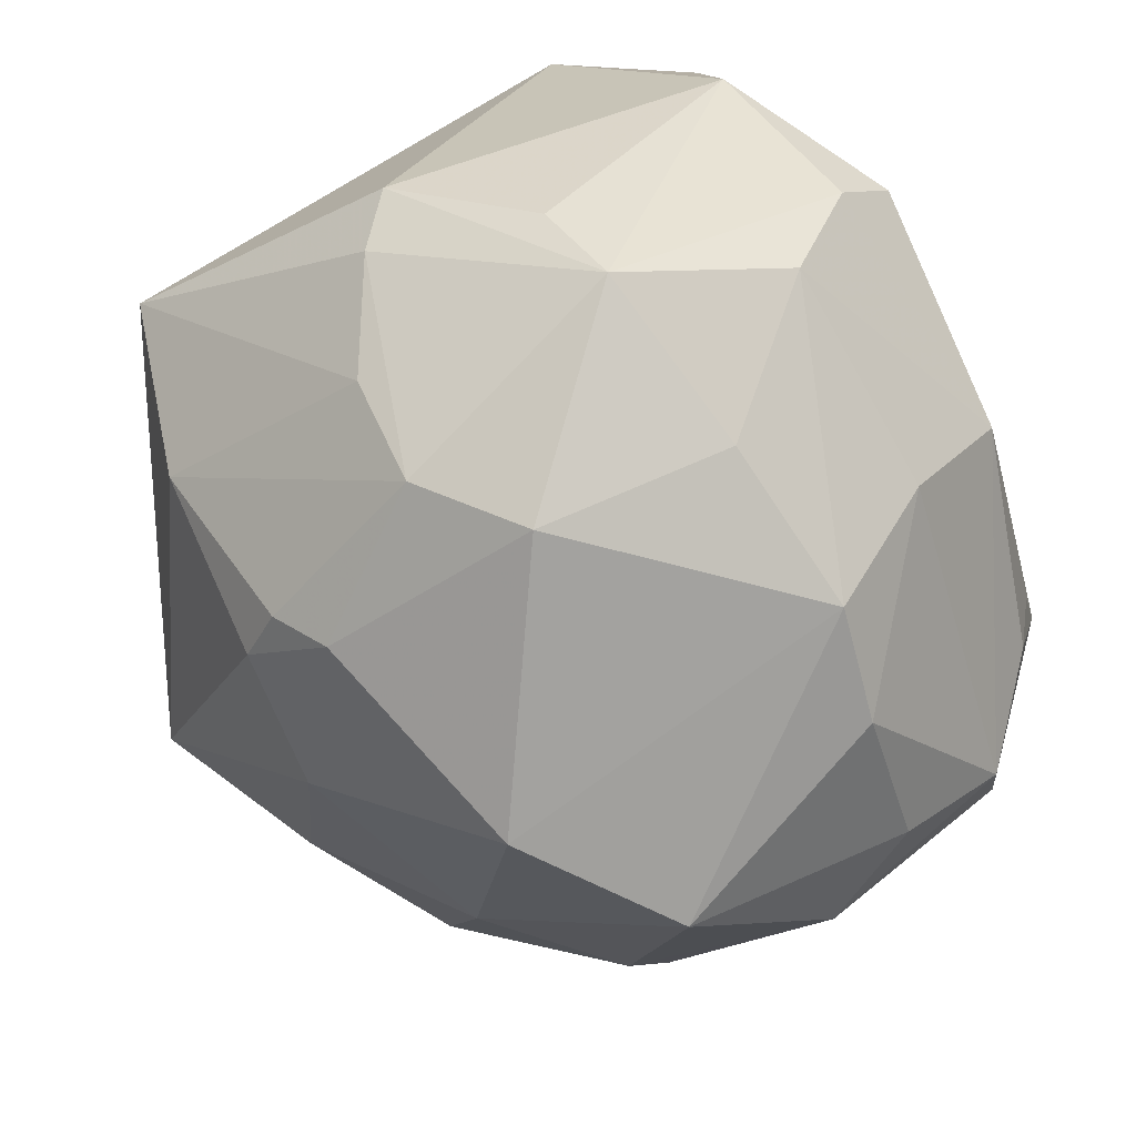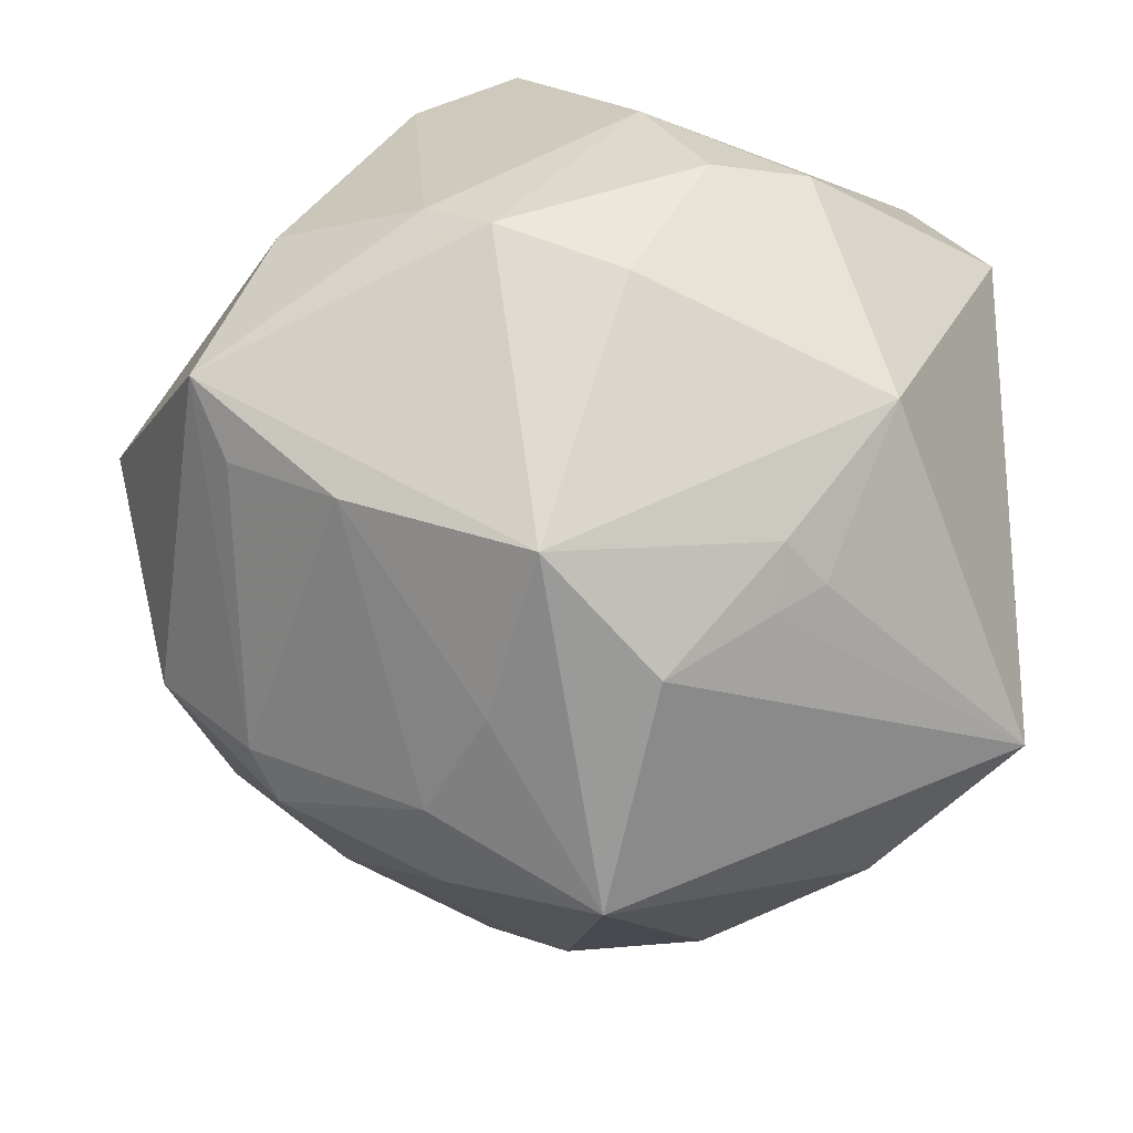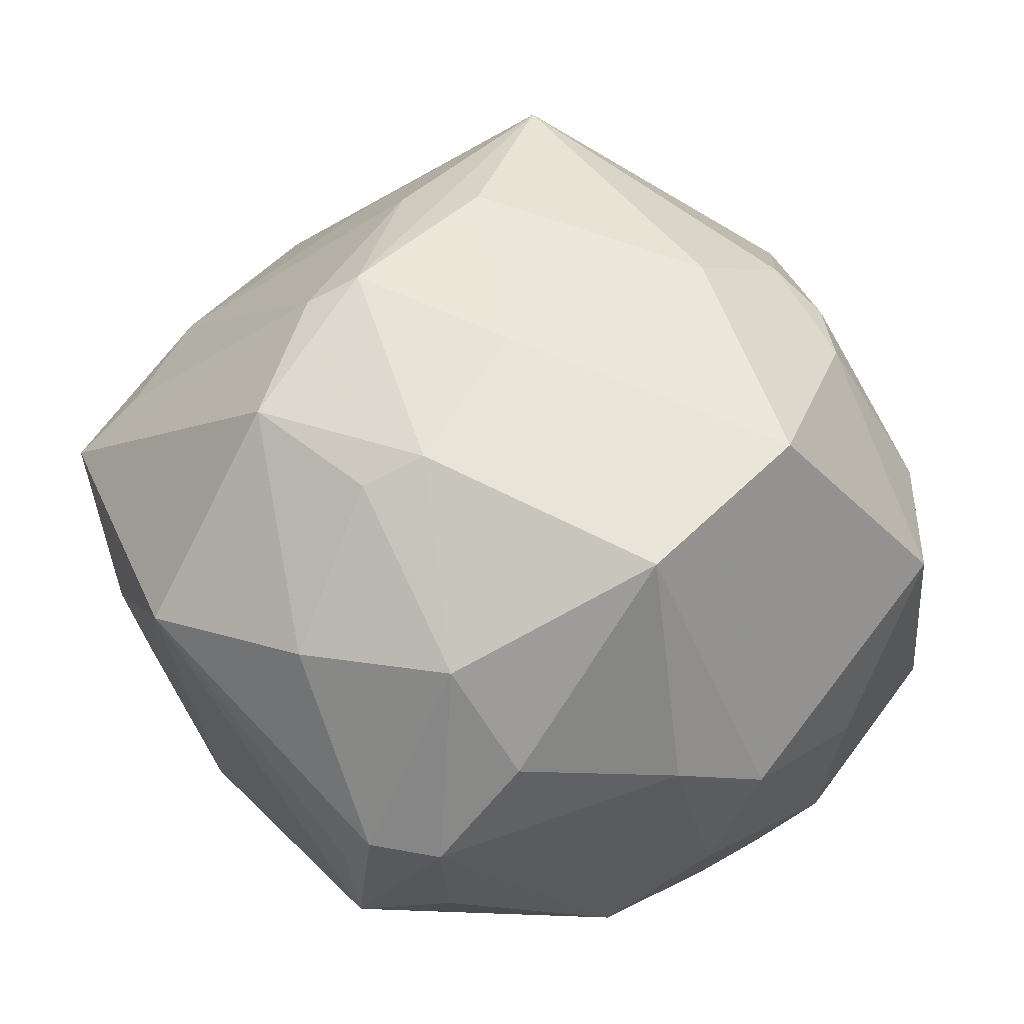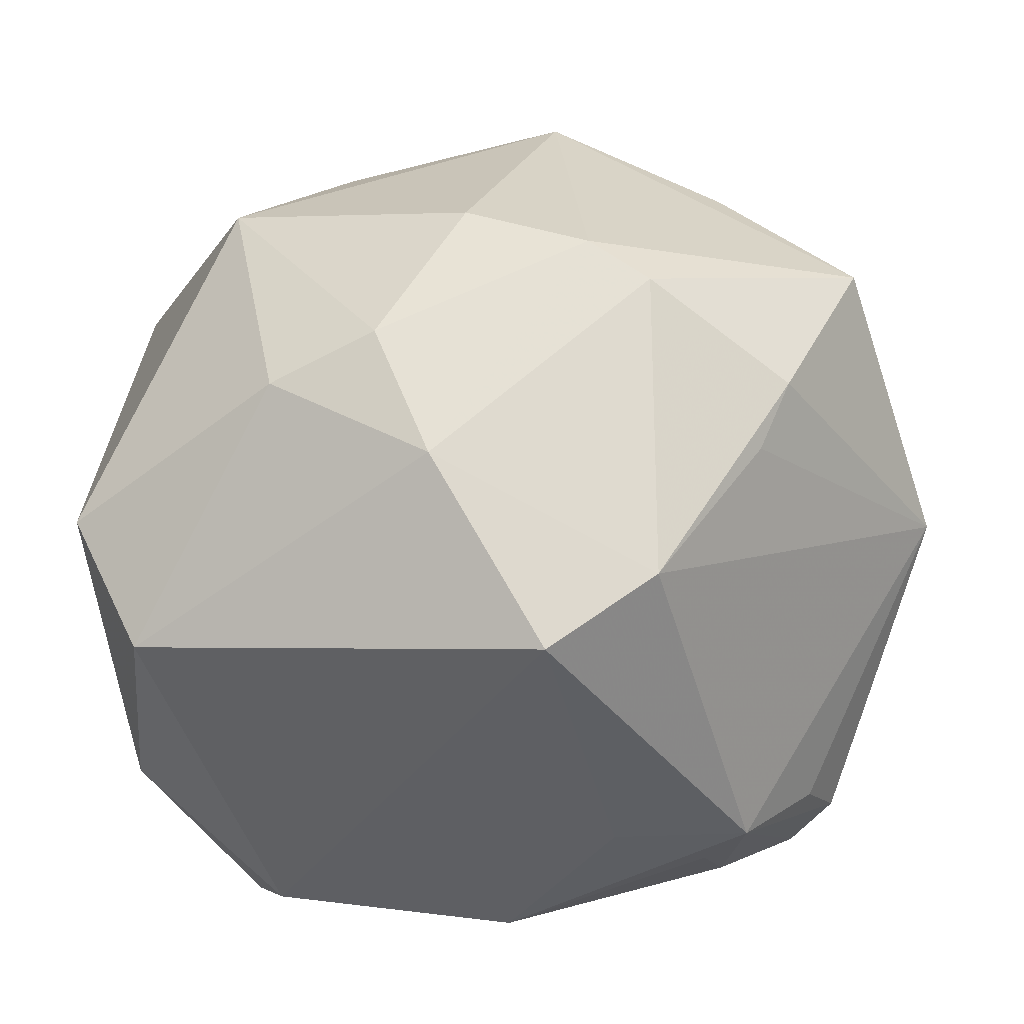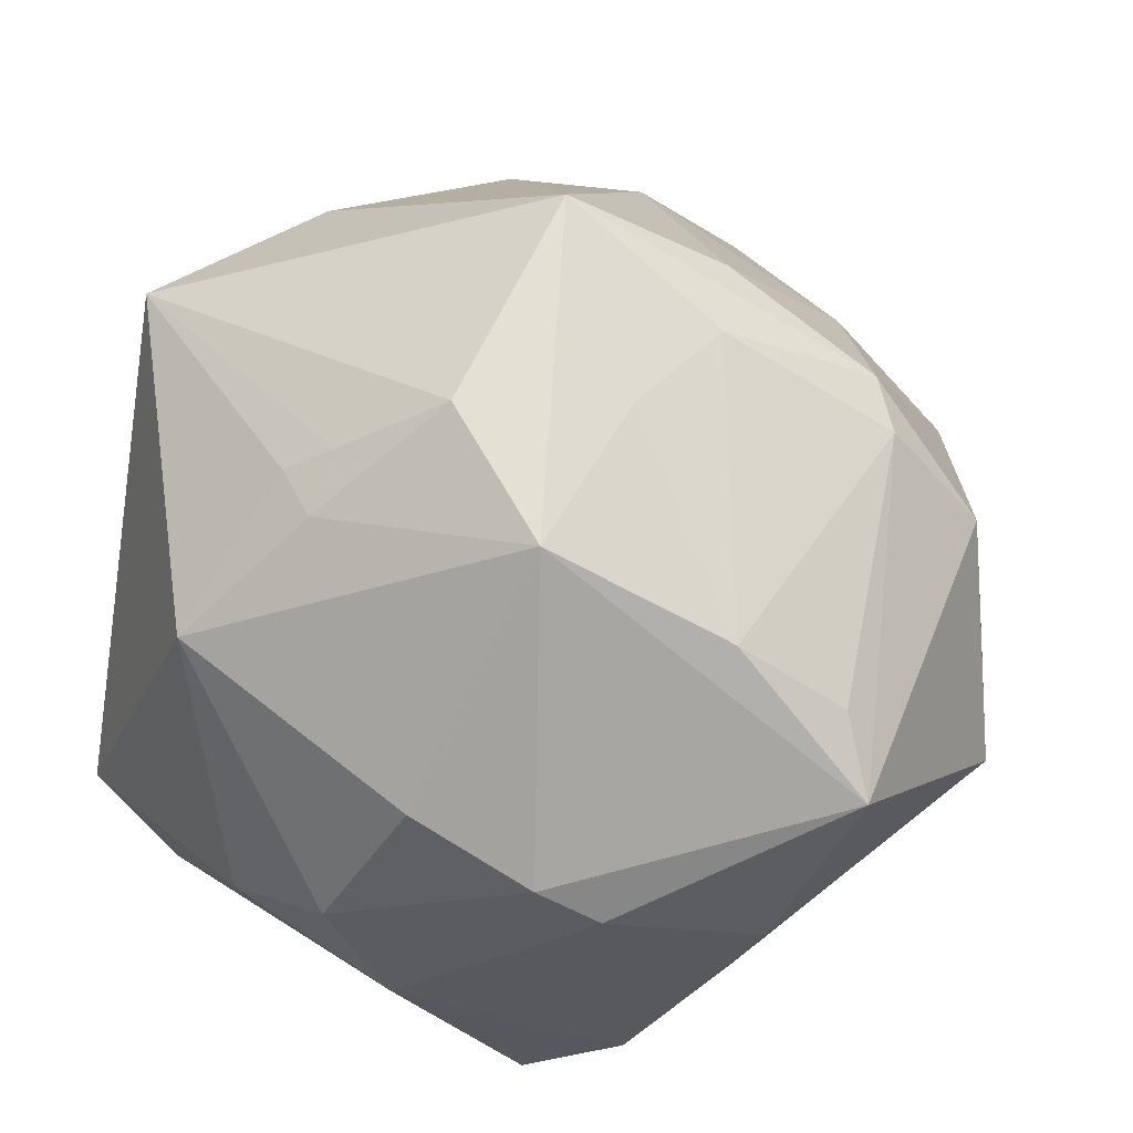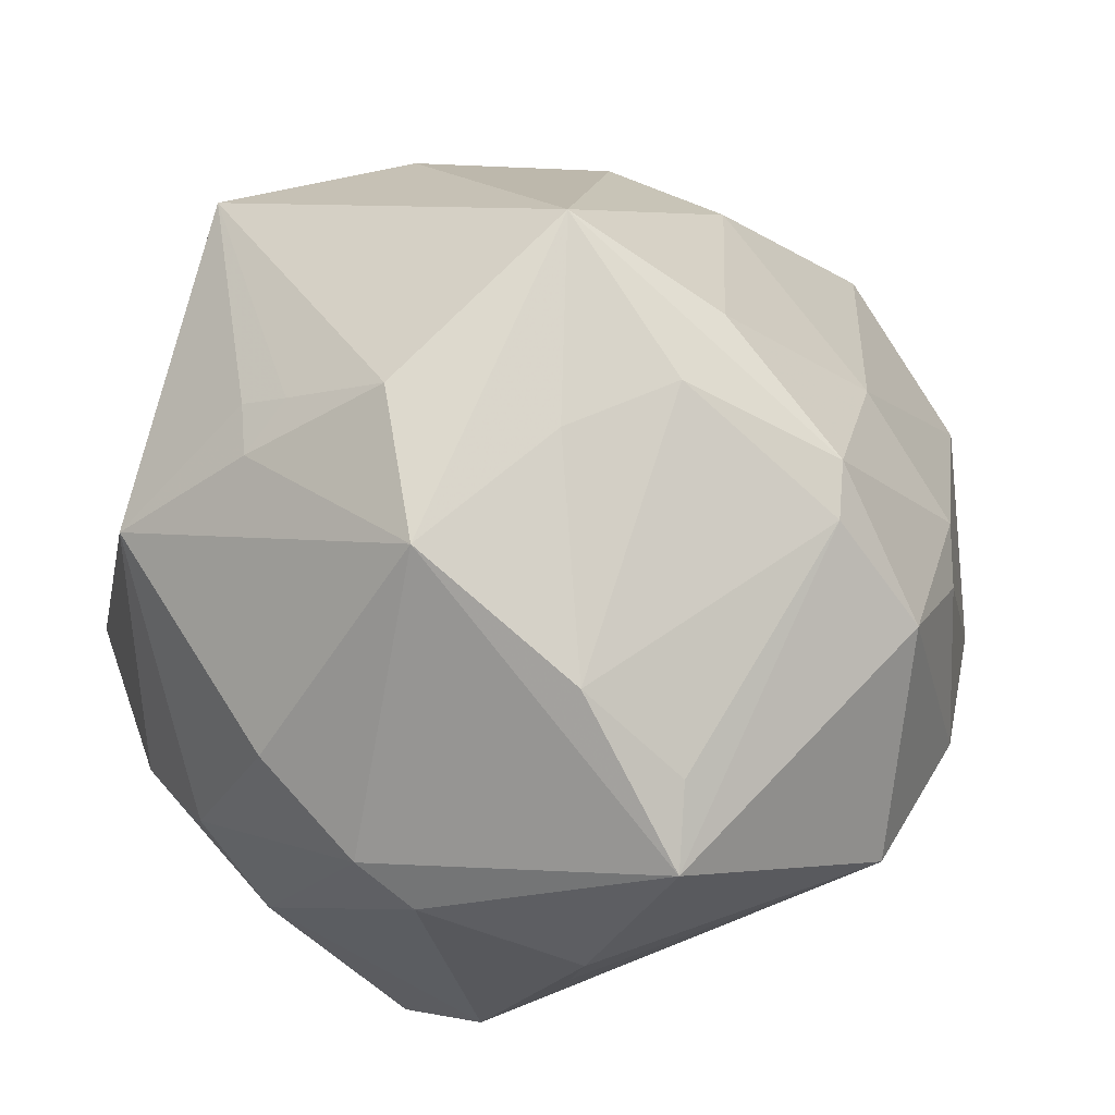
<metadata>
{"format":"obj","ext":"obj","renderer":"f3d","projection":"perspective","resolution":1024,"background":"white","views":[{"elev":-73.2,"azim":114.1,"up":"+Y"},{"elev":42.8,"azim":-3.6,"up":"+Y"},{"elev":5.1,"azim":-48.9,"up":"+Z"},{"elev":-36.1,"azim":179.1,"up":"+Z"},{"elev":42.7,"azim":-167.4,"up":"+Z"},{"elev":46.3,"azim":-146.0,"up":"+Z"}]}
</metadata>
<code>
v -0.00641 -0.04471 -0.02559
v -0.01811 0.05061 0.001345
v -0.04446 -0.01447 -0.0318
v -0.04811 -0.01725 0.0117
v -0.0152 0.001018 -0.04567
v -0.0109 0.05187 0.00606
v -0.04052 -0.0005765 0.03292
v -0.03156 -0.0003727 -0.04421
v -0.02883 0.03357 0.02945
v -0.02684 -0.006481 -0.04433
v -0.007823 0.03478 0.04054
v 0.0356 -0.0397 -0.01702
v 0.05045 -0.0186 0.003139
v 0.02924 -0.01817 -0.04278
v -0.05581 0.0107 -0.005458
v 0.0114 -0.04297 0.02648
v 0.03059 -0.01902 0.03917
v 0.01554 -0.03769 0.03151
v -0.03132 0.03922 -0.01492
v -0.03487 0.04143 -0.006858
v -0.01934 -0.009655 0.04611
v 0.0141 -0.0434 -0.02203
v -0.002569 -0.01731 -0.04799
v 0.02601 -0.01109 -0.04773
v 0.04759 -0.001349 0.03718
v 0.03237 0.0379 0.02185
v 0.04365 -0.0008981 -0.03563
v -0.04061 -0.006596 -0.03501
v 0.01734 0.0239 0.04014
v 0.01878 0.03021 0.03549
v -0.0138 0.01508 0.04534
v 0.04235 0.02291 -0.03289
v -0.02094 0.001906 0.04586
v 0.02335 0.02465 0.03663
v -0.03784 -0.03249 -0.02159
v 0.04224 -0.02938 -0.01273
v 0.02507 -0.04541 0.01063
v -0.03744 -0.006147 0.03604
v -0.05301 -0.01145 -0.008132
v -0.05077 -0.002419 0.02002
v -0.0204 -0.04257 -0.02333
v -0.01864 0.03969 -0.03328
v -0.04405 -0.02318 0.0153
v -0.001015 -0.03255 -0.03781
v 0.01686 -0.05299 -0.0002349
v -0.04576 -0.02902 -0.009503
v 0.04575 -0.02458 0.007163
v -0.0408 0.03125 0.02009
v -0.004634 -0.03378 0.03719
v 0.003647 0.04961 0.01244
v -0.02962 -0.01387 -0.04166
v 0.007559 0.04678 -0.02168
v 0.01406 0.04974 -0.006314
v 0.02599 -0.03052 -0.03532
v 0.03481 -0.03451 0.01247
v -0.03987 -0.02185 -0.033
v -0.04453 0.03788 0.01299
v -0.005763 0.03819 -0.04268
v -0.01328 -0.05335 0.01635
v 0.0503 0.02579 -0.01684
v -0.03189 -0.04811 0.003389
v 0.01161 -0.03337 0.03692
v 0.0263 0.04472 -0.0103
v -0.03073 -0.02445 0.02882
v 0.00478 0.02187 0.04744
v -0.001981 -0.003796 0.05728
f 59 61 1
f 42 8 15
f 58 8 42
f 5 8 58
f 32 24 58
f 40 57 15
f 66 38 21
f 61 59 64
f 64 21 38
f 66 11 31
f 6 11 50
f 57 11 6
f 6 2 57
f 15 57 20
f 57 2 20
f 2 42 20
f 1 61 41
f 51 56 8
f 15 8 28
f 1 54 22
f 22 54 12
f 65 11 66
f 66 25 65
f 50 11 26
f 60 32 63
f 63 26 60
f 60 26 25
f 60 25 13
f 12 54 14
f 39 40 15
f 4 40 39
f 13 25 47
f 47 12 13
f 47 37 12
f 43 64 38
f 38 40 43
f 43 40 4
f 61 64 43
f 57 40 7
f 7 40 38
f 9 11 57
f 9 31 11
f 2 6 52
f 58 42 52
f 52 42 2
f 52 32 58
f 63 32 52
f 19 42 15
f 15 20 19
f 19 20 42
f 35 41 61
f 56 41 35
f 44 54 1
f 1 41 44
f 44 41 56
f 8 5 23
f 58 24 23
f 23 5 58
f 24 14 23
f 56 51 23
f 23 44 56
f 23 14 54
f 54 44 23
f 12 37 45
f 45 22 12
f 45 59 1
f 1 22 45
f 25 26 34
f 27 60 13
f 32 60 27
f 12 14 27
f 24 32 27
f 27 14 24
f 8 56 3
f 3 28 8
f 15 28 3
f 3 39 15
f 4 39 46
f 61 43 46
f 46 43 4
f 46 35 61
f 39 3 46
f 56 35 46
f 46 3 56
f 55 47 25
f 37 47 55
f 17 25 66
f 66 62 17
f 17 55 25
f 37 55 17
f 49 62 66
f 59 62 49
f 66 21 49
f 49 64 59
f 21 64 49
f 16 62 59
f 59 45 16
f 16 45 37
f 66 31 33
f 33 38 66
f 33 7 38
f 31 9 33
f 33 9 7
f 57 7 48
f 48 9 57
f 7 9 48
f 63 52 53
f 53 52 6
f 53 6 50
f 50 26 53
f 53 26 63
f 10 51 8
f 8 23 10
f 10 23 51
f 29 65 25
f 25 34 29
f 13 12 36
f 36 27 13
f 12 27 36
f 18 17 62
f 62 16 18
f 37 17 18
f 18 16 37
f 30 34 26
f 30 29 34
f 65 29 30
f 11 65 30
f 30 26 11

</code>
